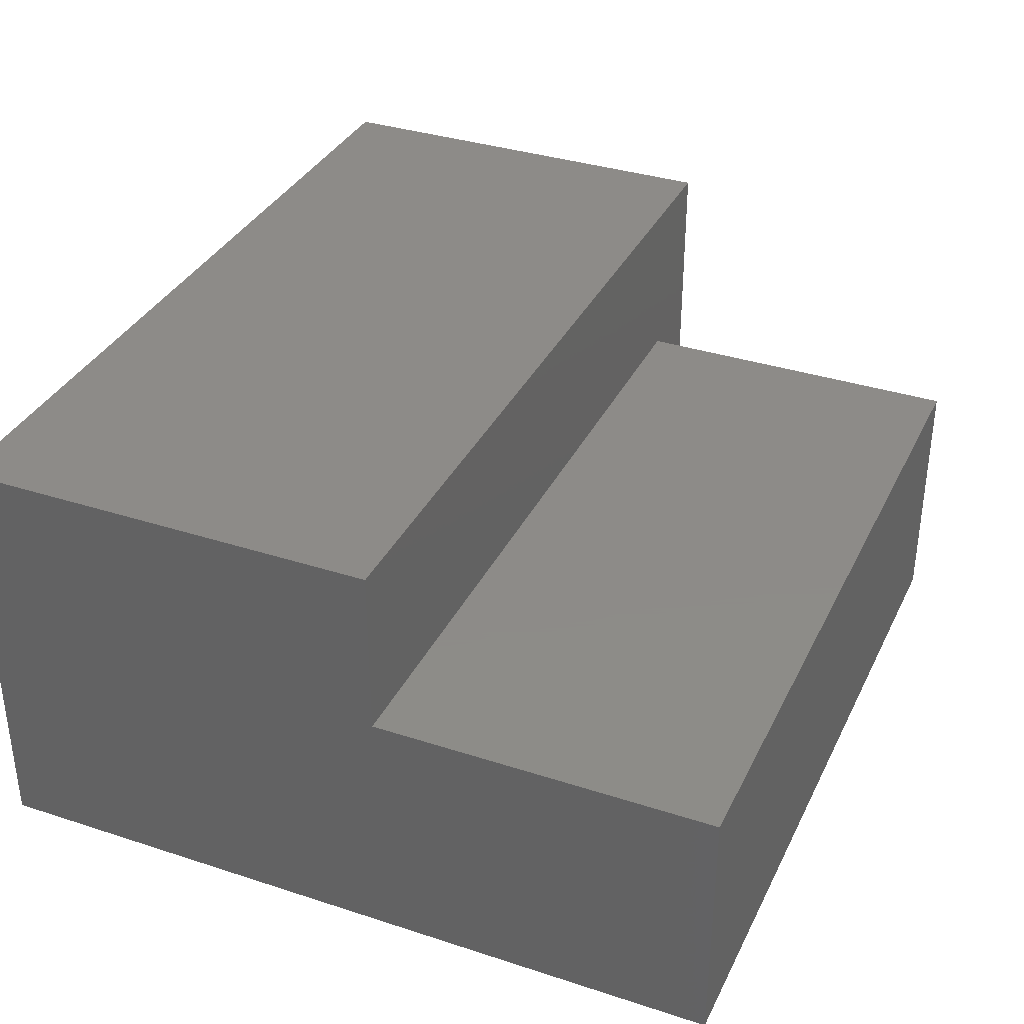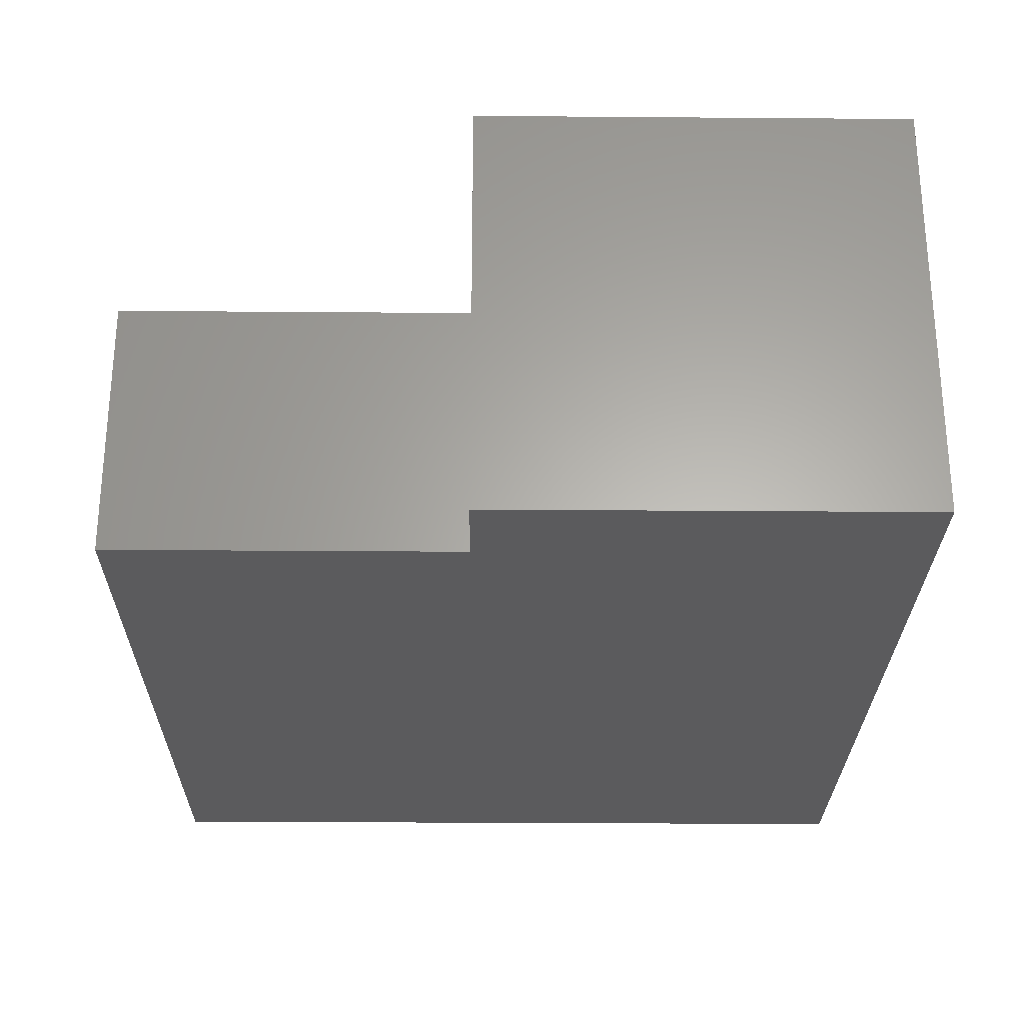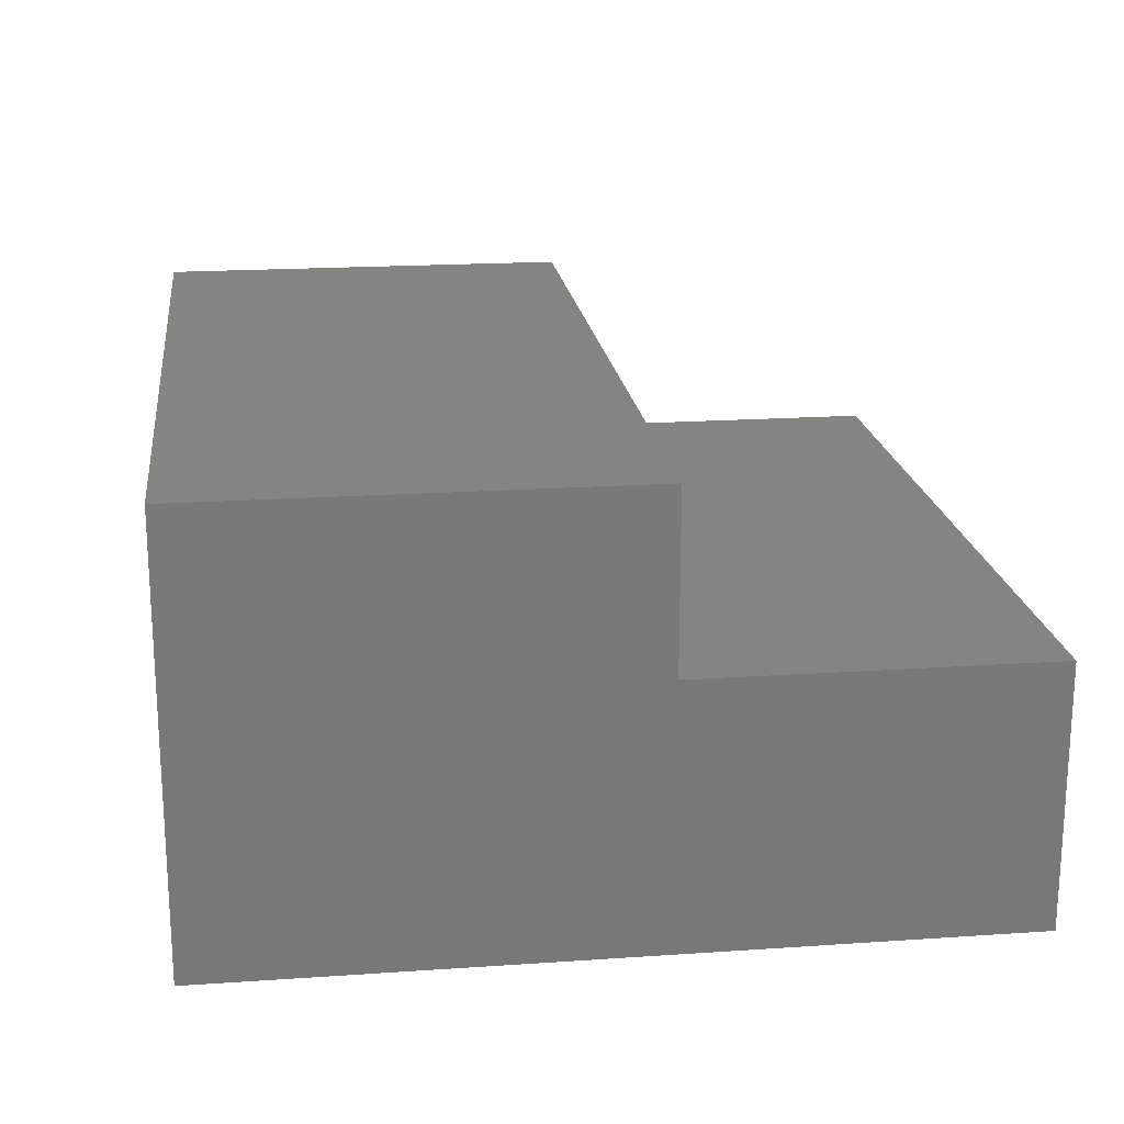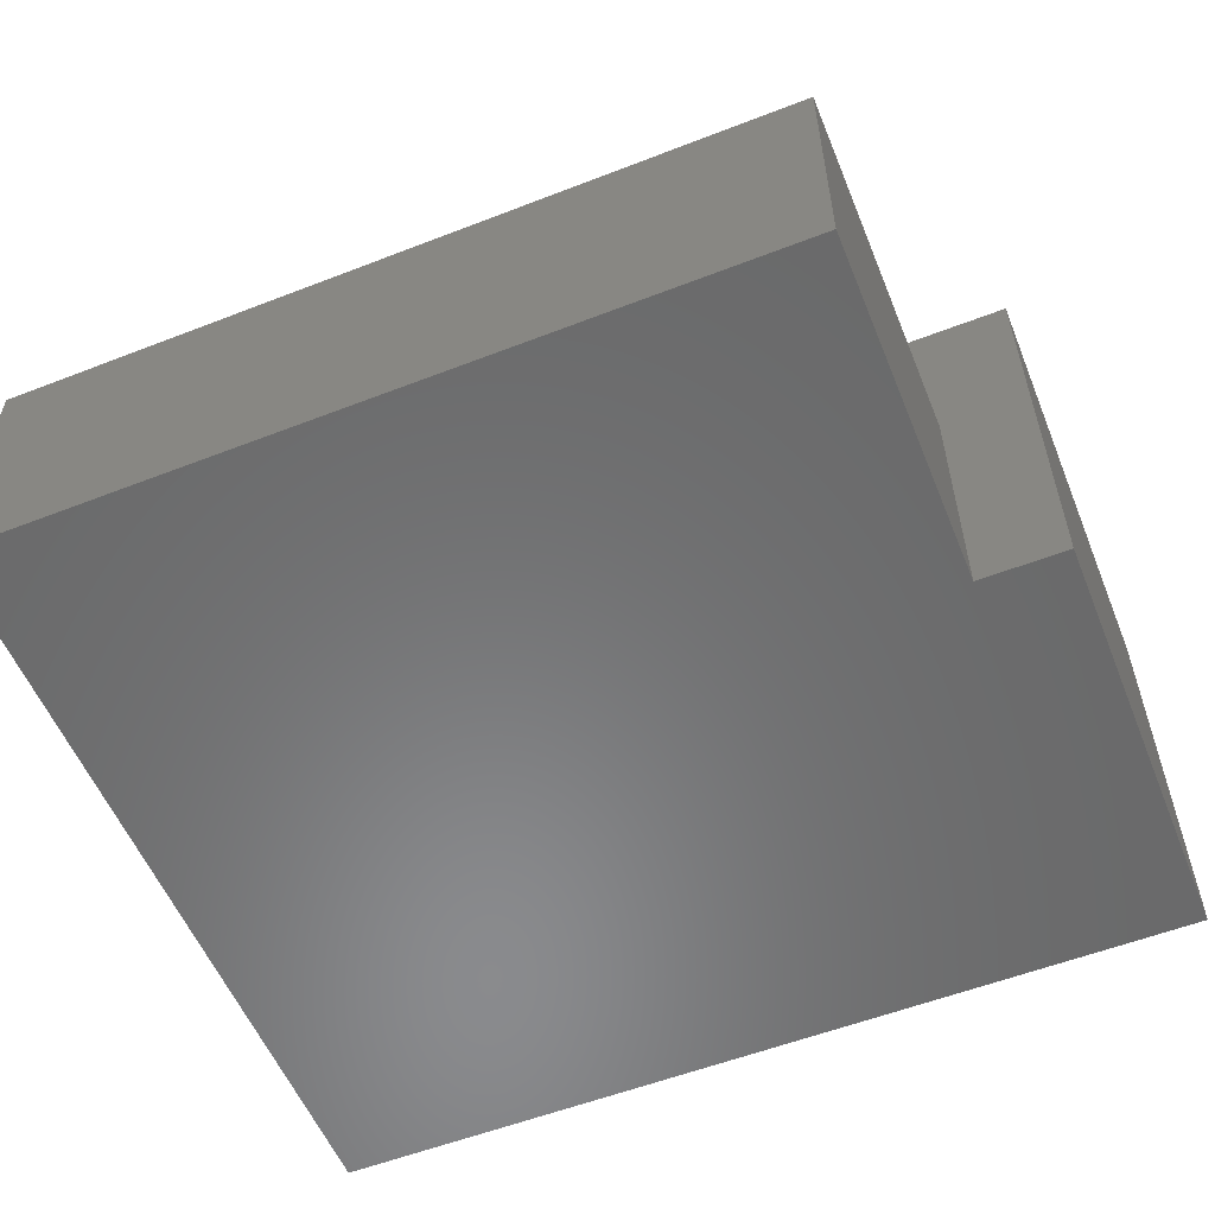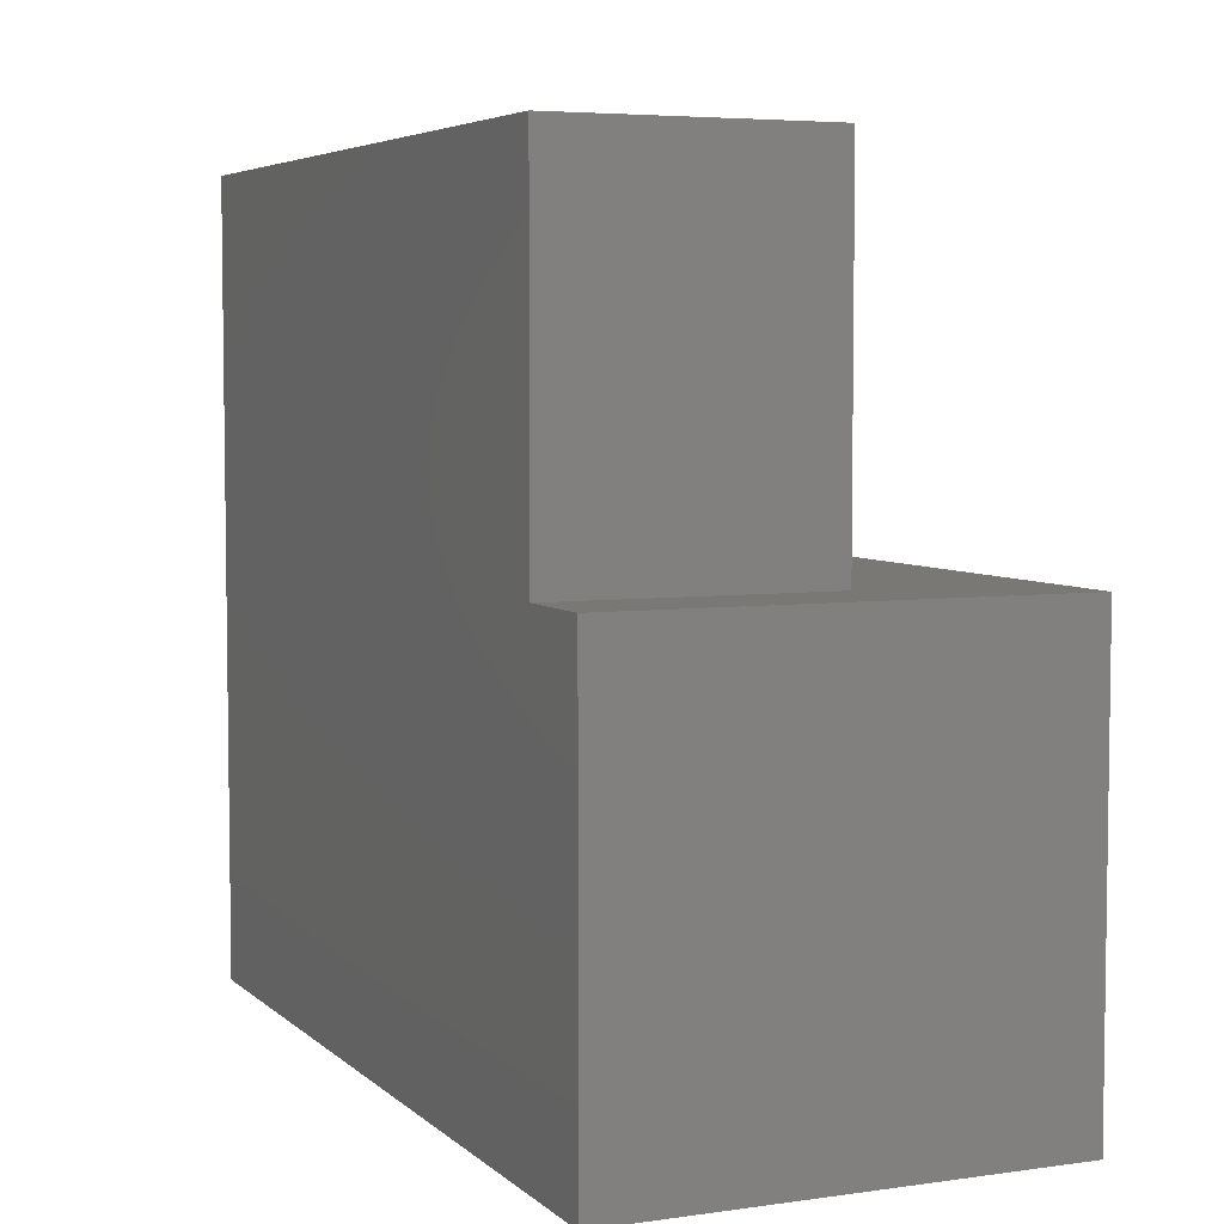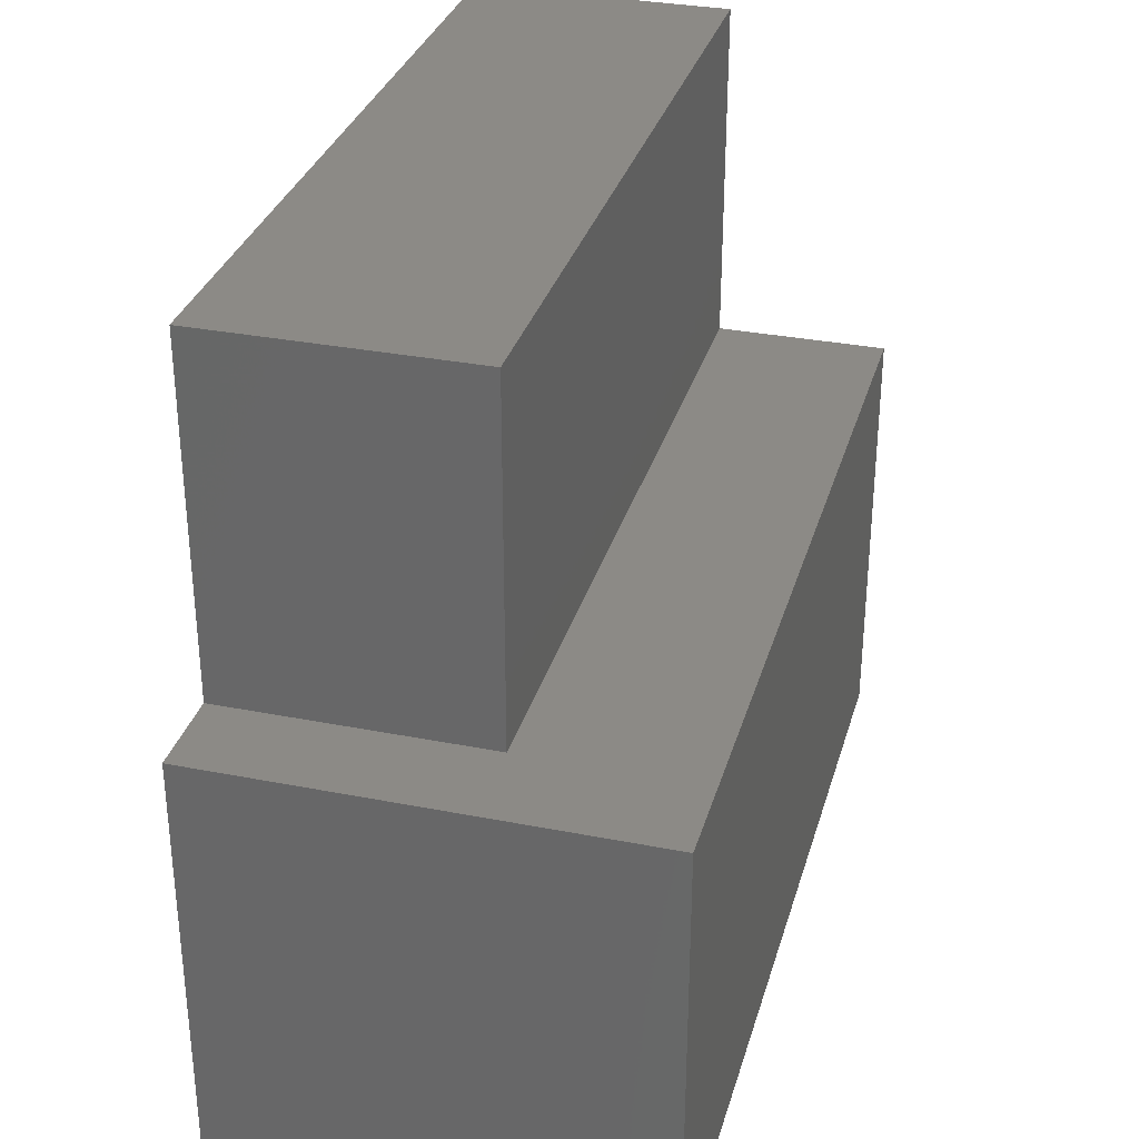
<metadata>
{"format":"stl","ext":"stl","renderer":"f3d","projection":"perspective","resolution":1024,"background":"white","views":[{"elev":35.1,"azim":-66.6,"up":"+Y"},{"elev":-26.8,"azim":89.3,"up":"+Y"},{"elev":19.3,"azim":-97.3,"up":"+Y"},{"elev":-56.3,"azim":22.1,"up":"+Y"},{"elev":5.2,"azim":66.2,"up":"+Z"},{"elev":32.0,"azim":105.4,"up":"+Z"}]}
</metadata>
<code>
# stl→obj: 14 verts, 24 faces
v 100 0 50
v 100 50 0
v 100 50 50
v 100 0 0
v 0 0 0
v 0 50 0
v 0 30 50
v 0 50 50
v 0 0 90
v 0 30 90
v 90 0 50
v 90 0 90
v 90 30 50
v 90 30 90
f 1 2 3
f 2 1 4
f 5 2 4
f 2 5 6
f 6 7 8
f 5 7 6
f 9 7 5
f 7 9 10
f 2 8 3
f 8 2 6
f 9 11 12
f 5 11 9
f 4 11 5
f 11 4 1
f 3 13 1
f 8 13 3
f 13 8 7
f 1 13 11
f 10 12 14
f 12 10 9
f 13 10 14
f 10 13 7
f 12 13 14
f 13 12 11

</code>
